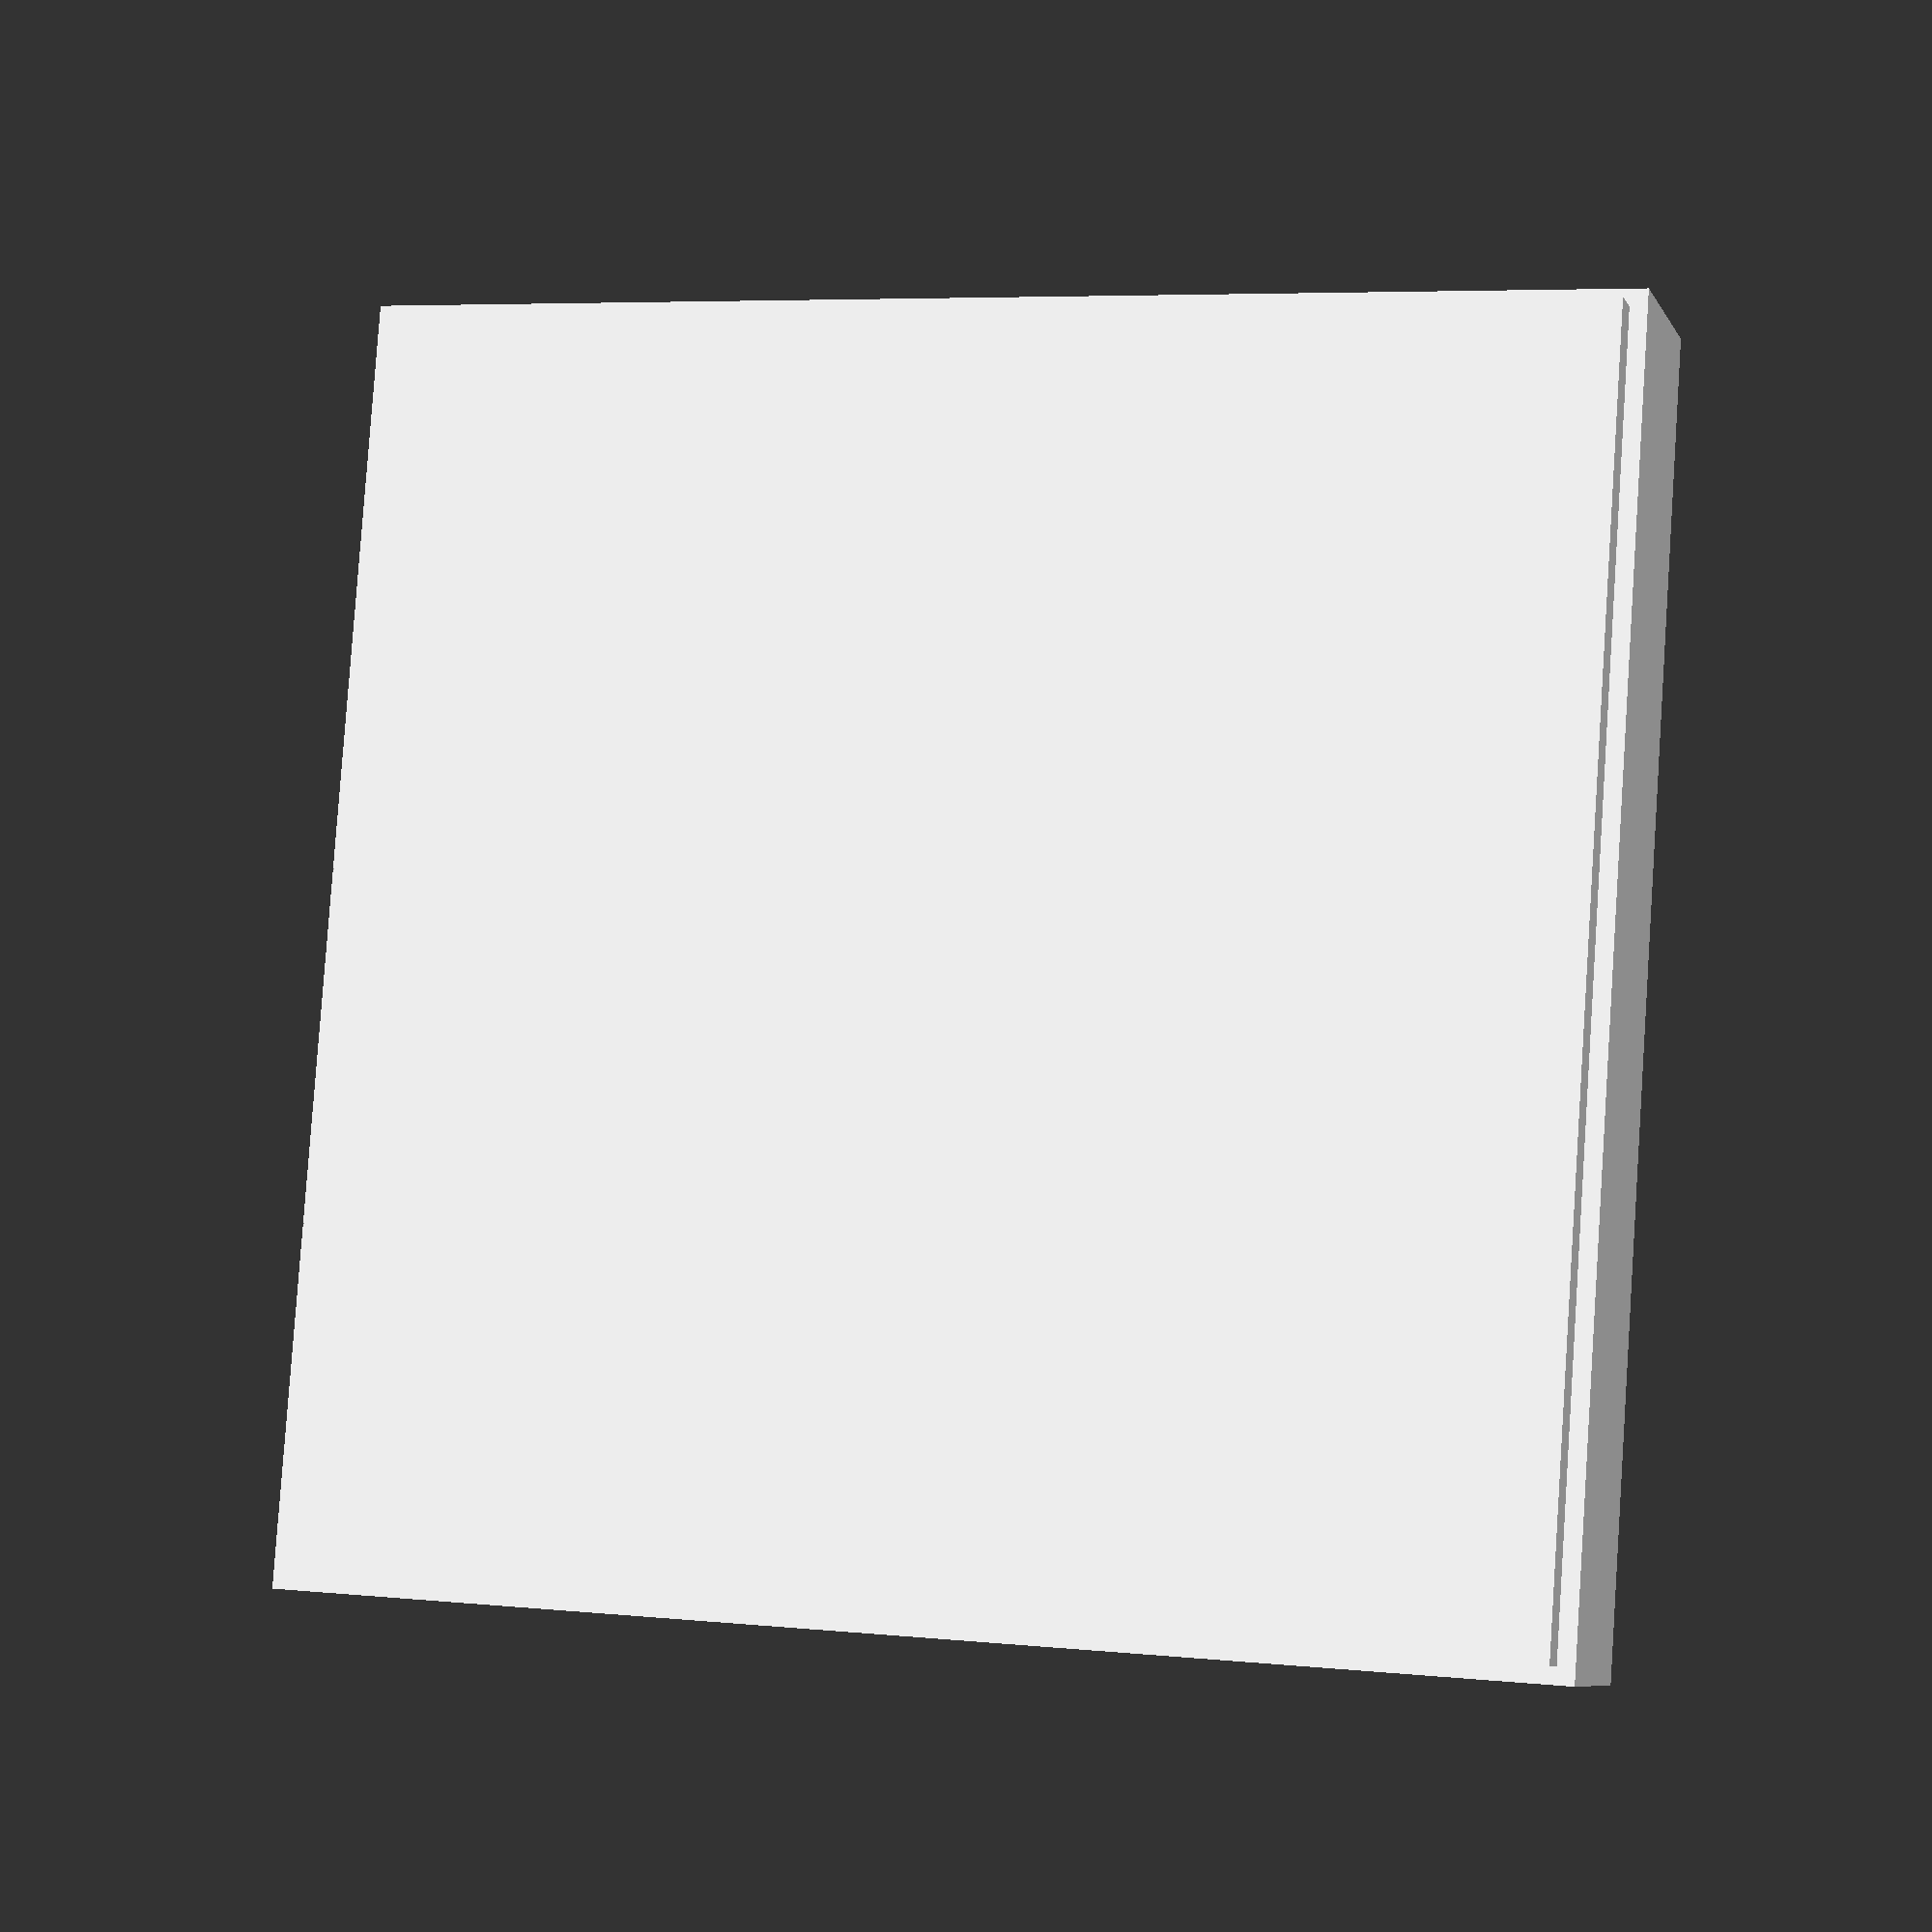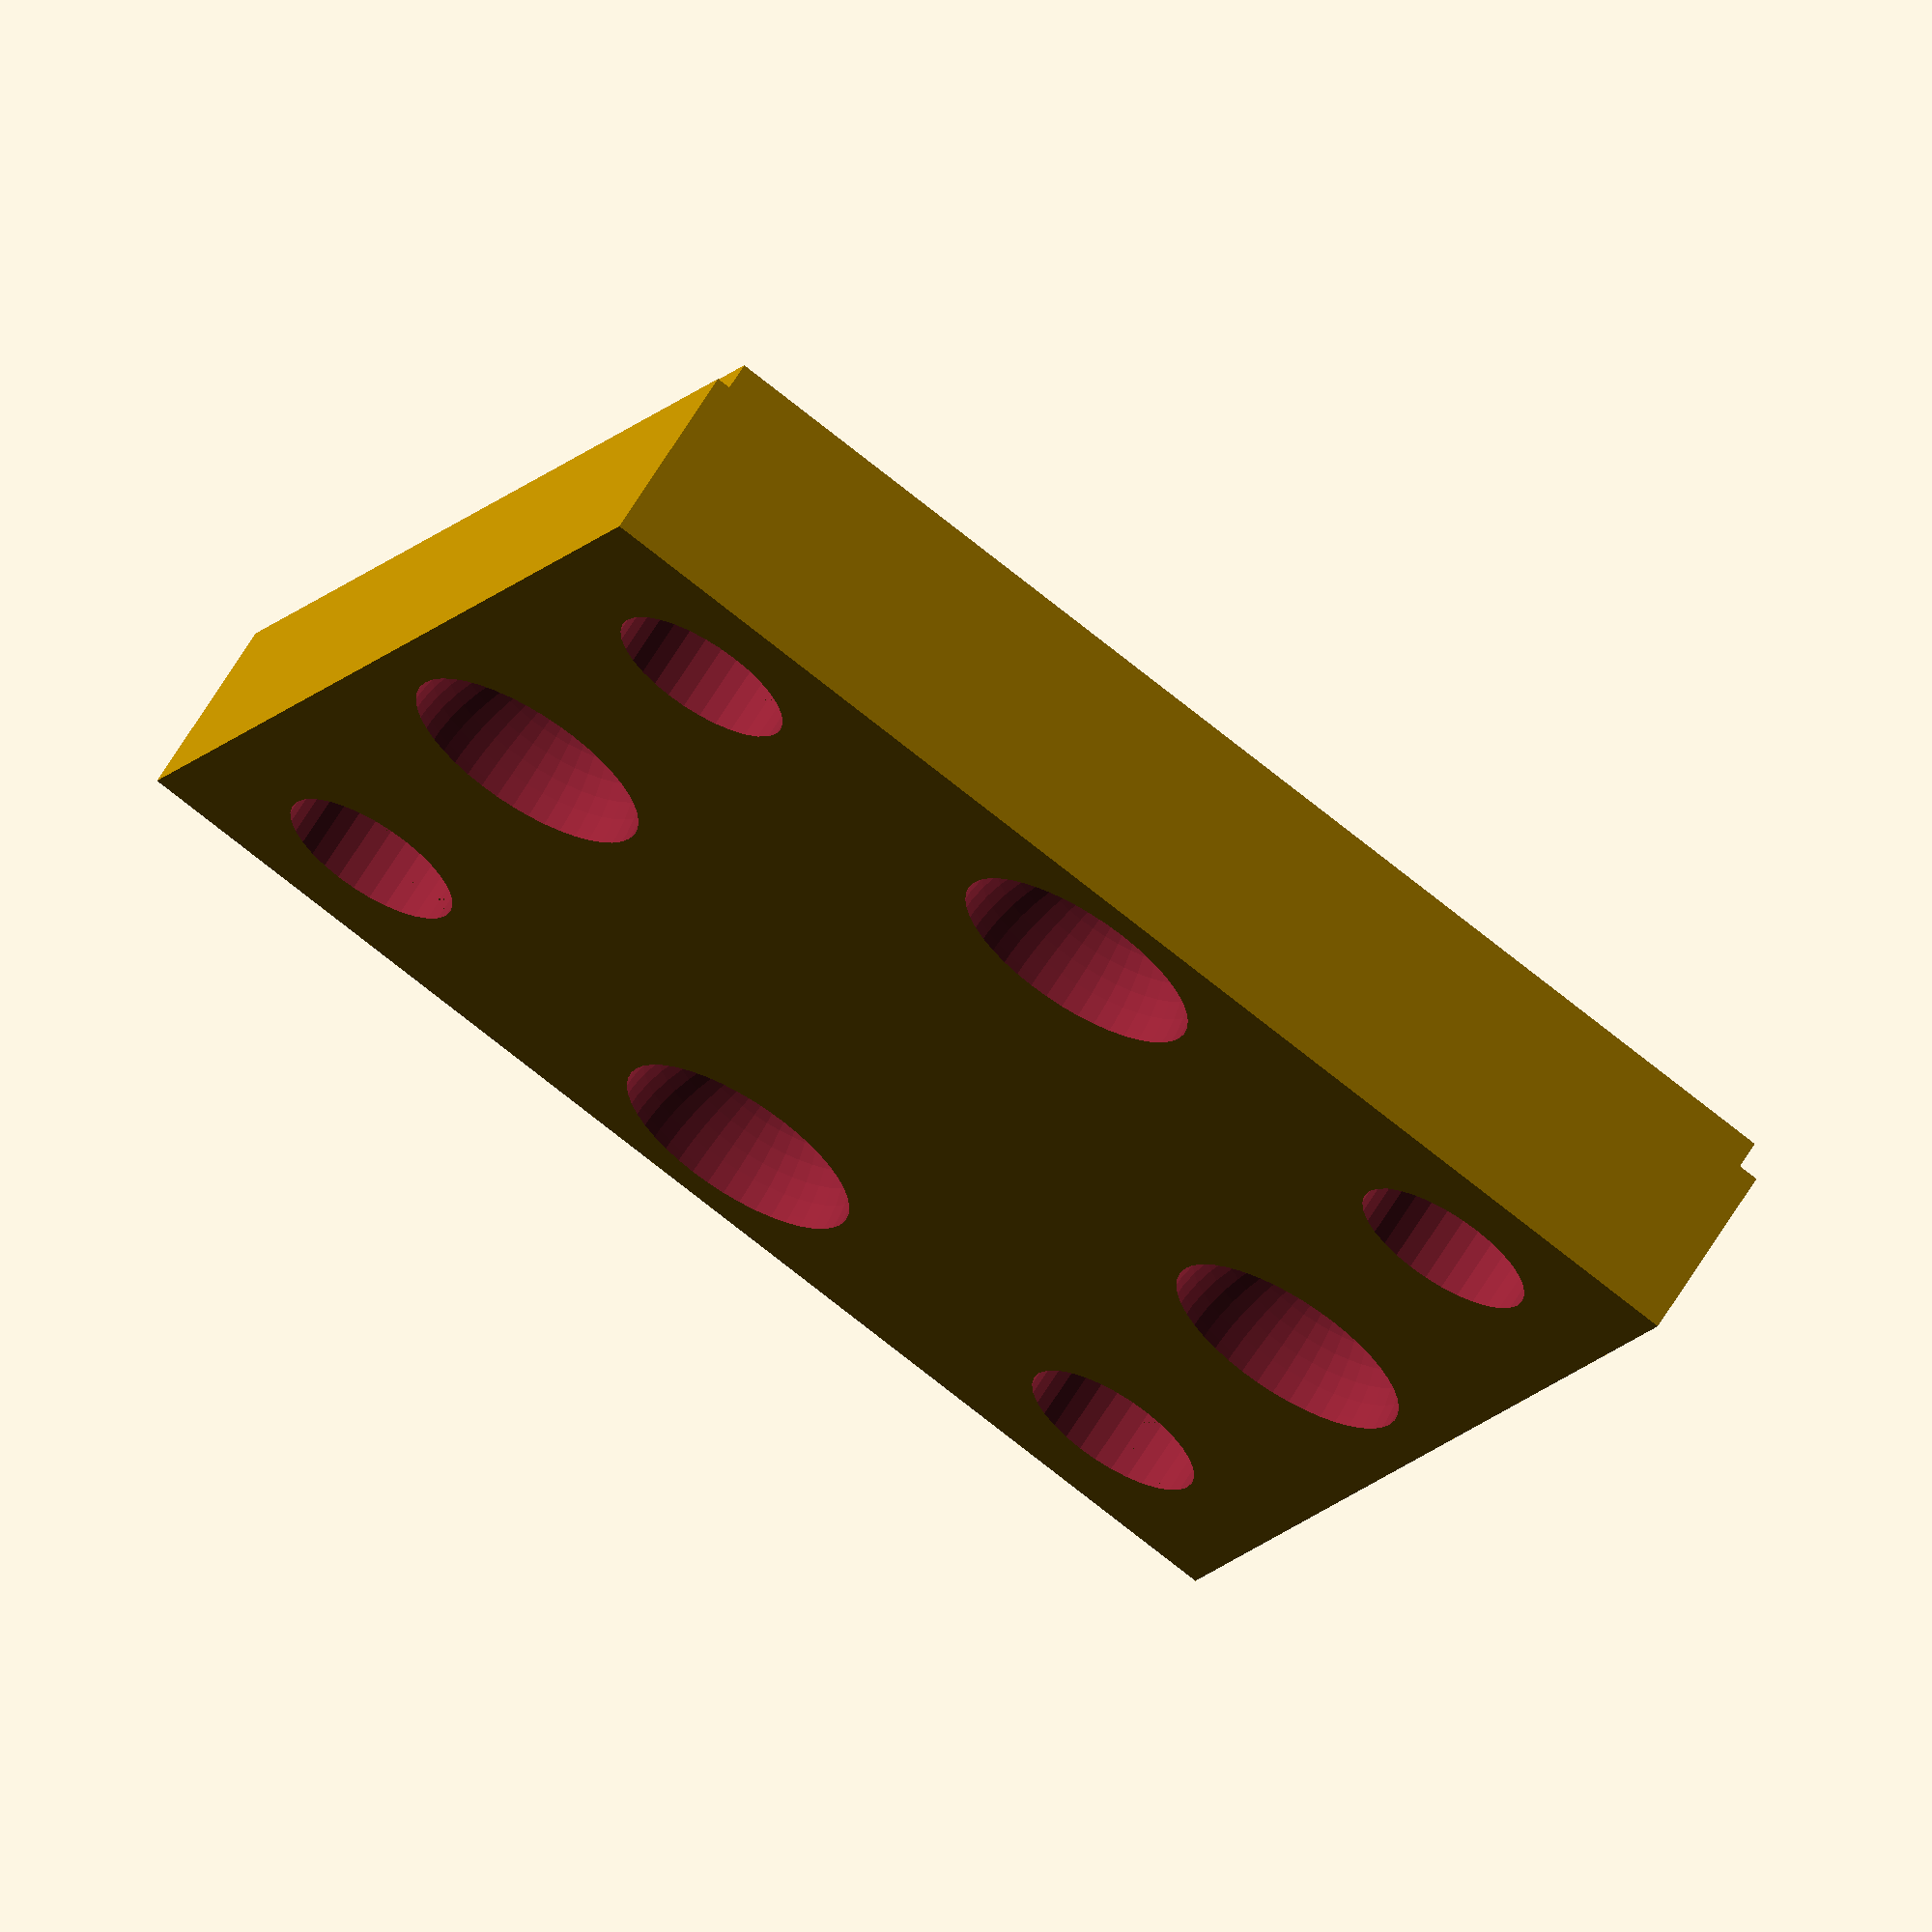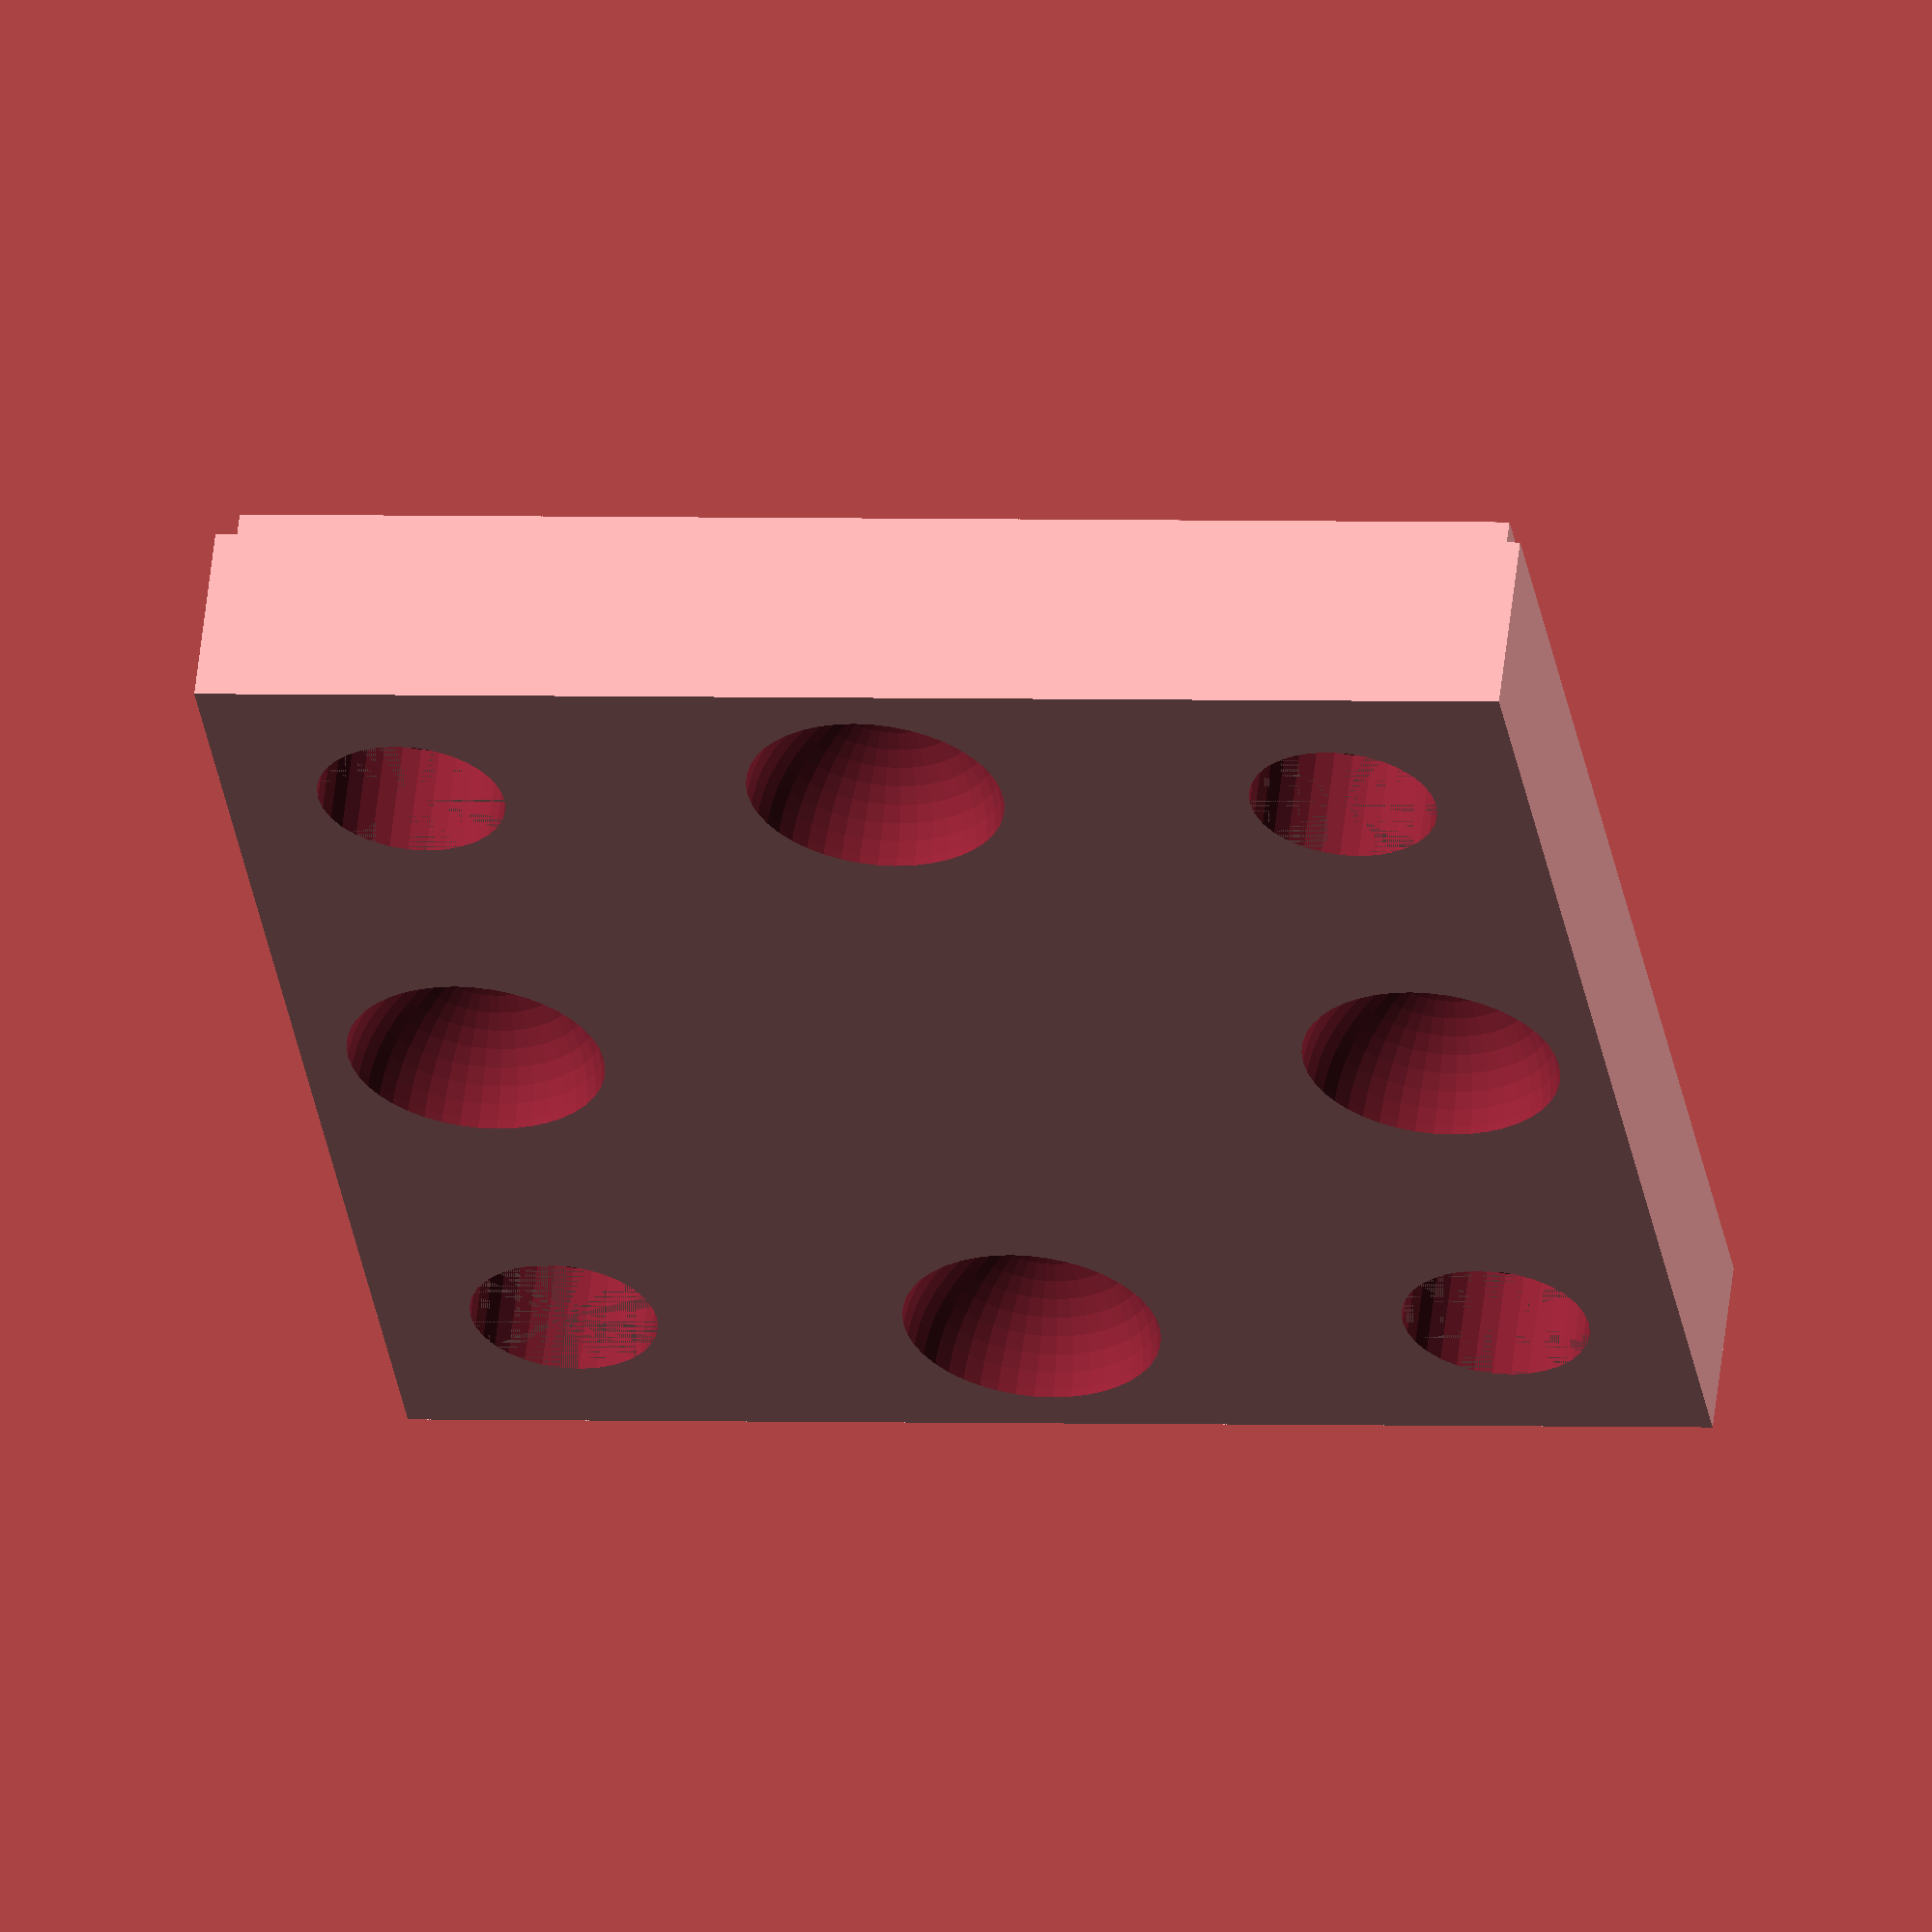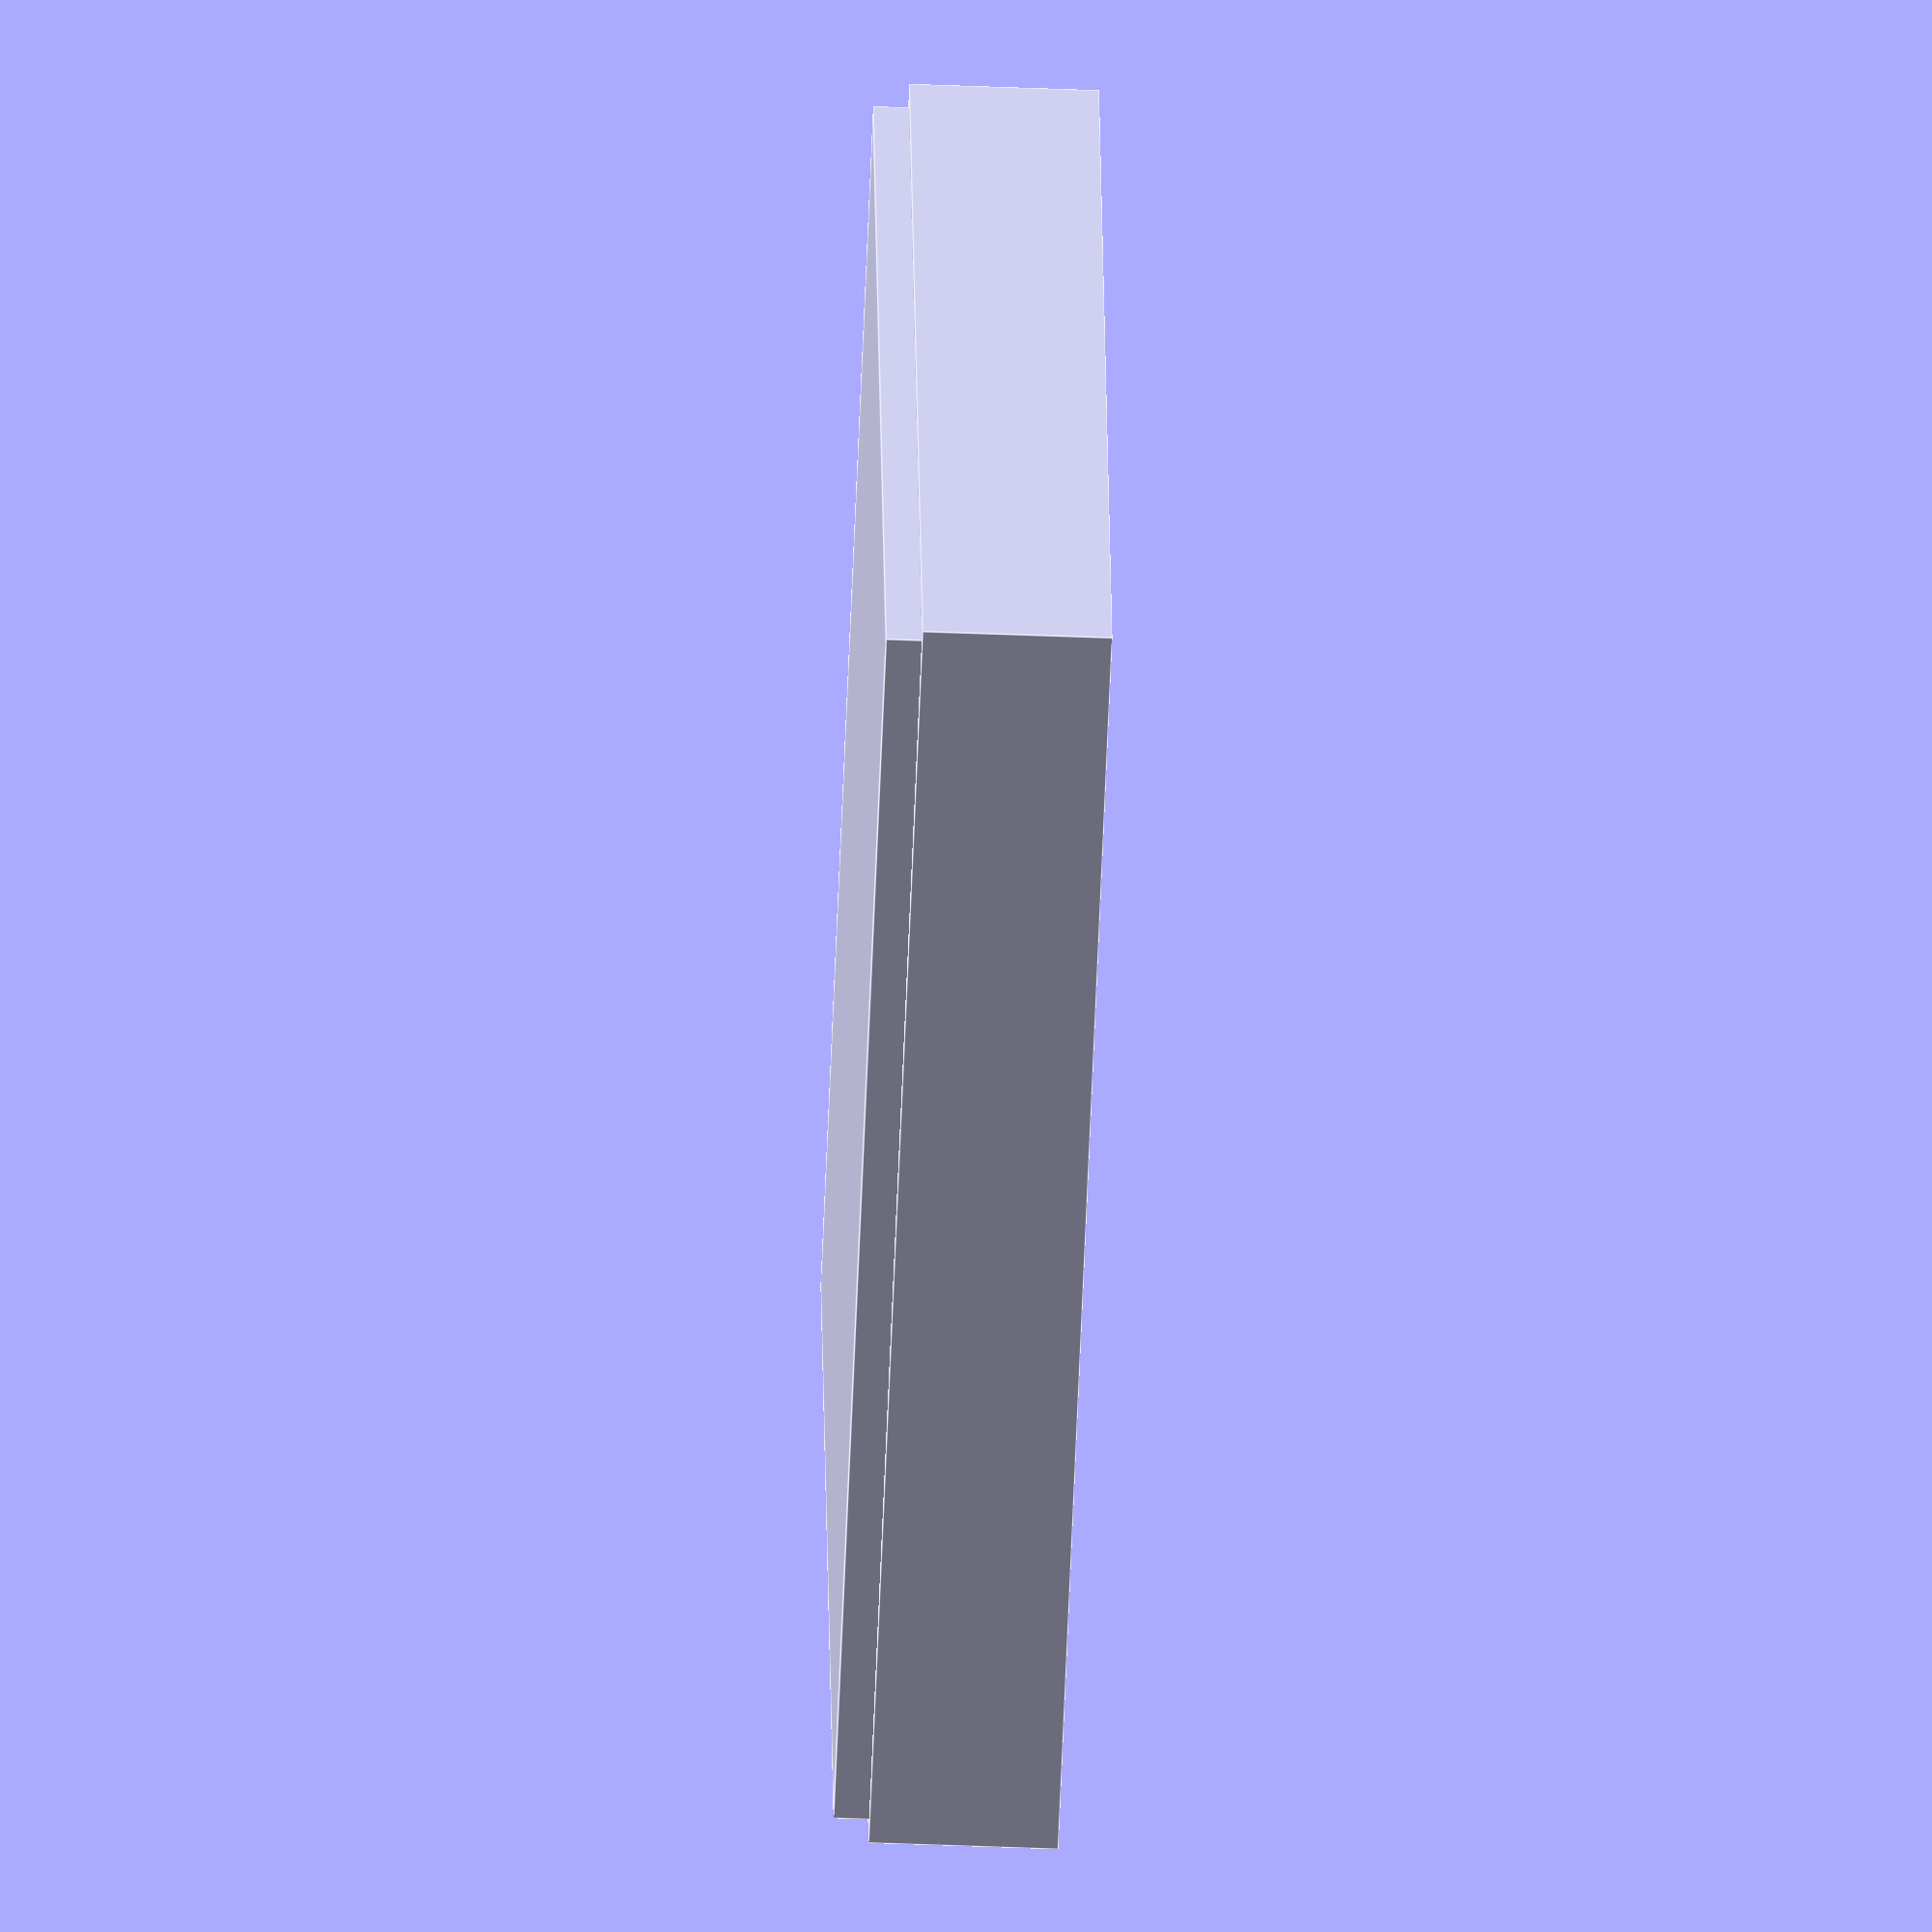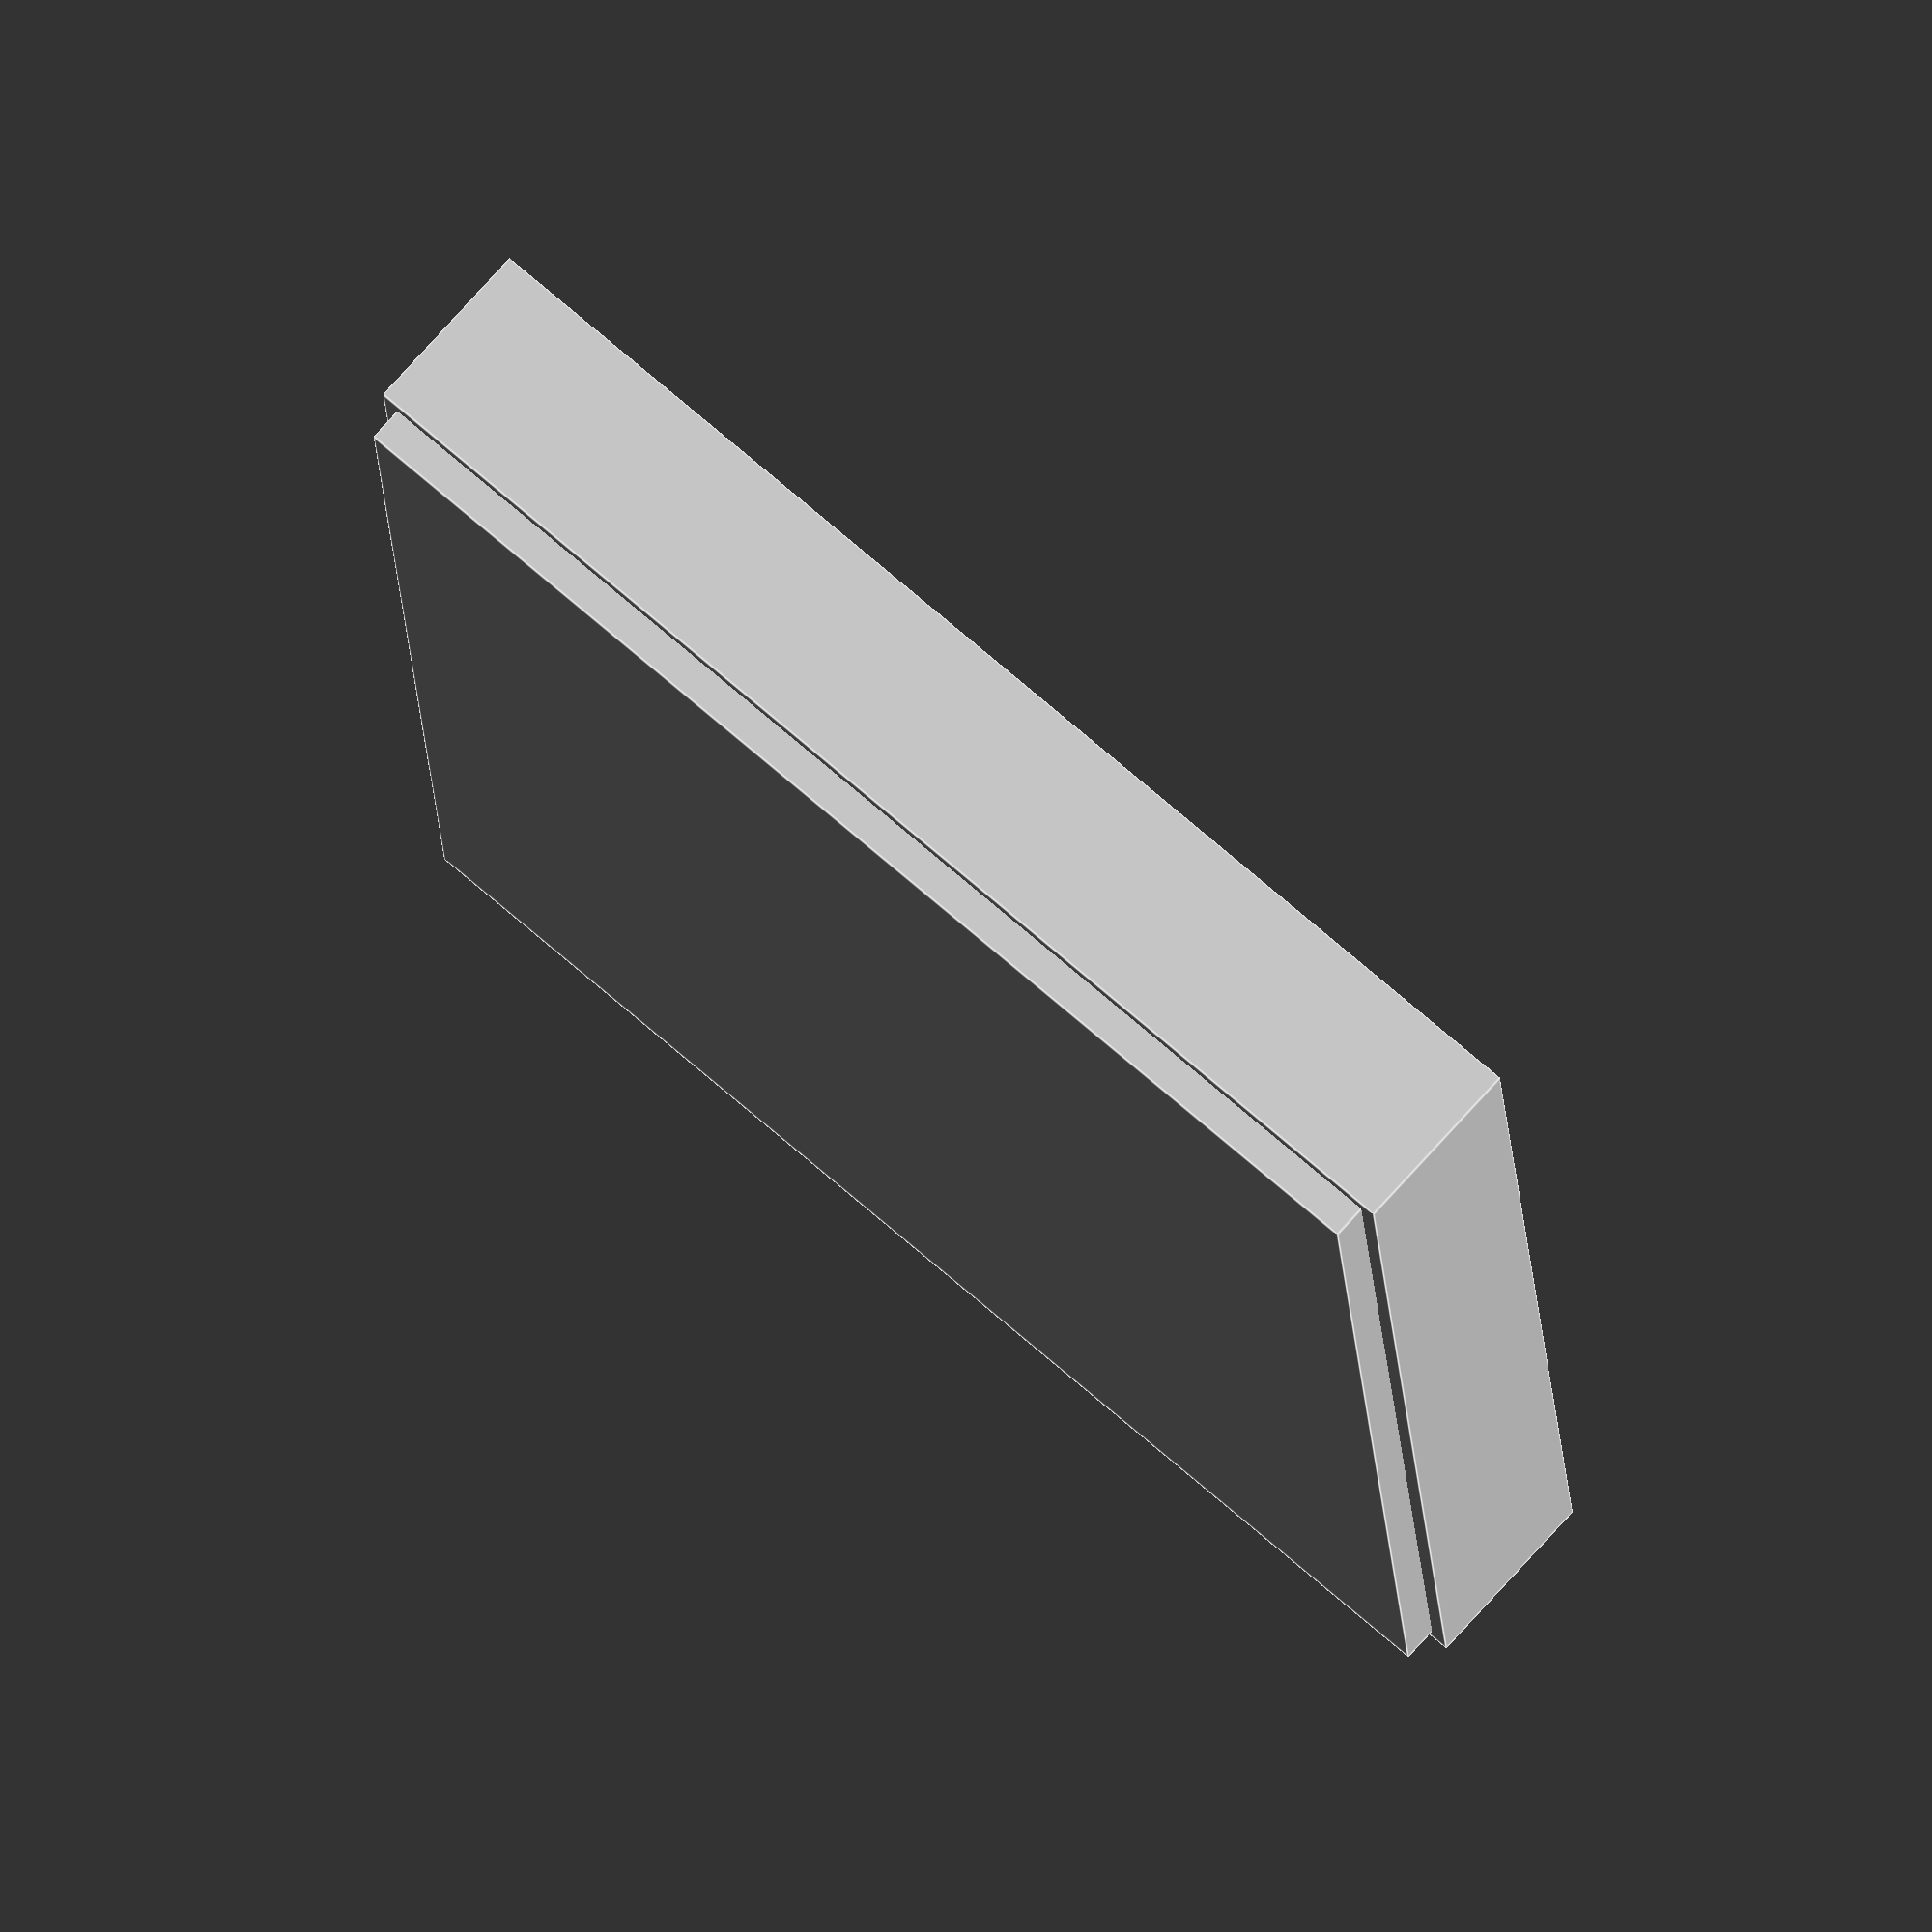
<openscad>
// Base tile

module base_tile(
    size,
    height, 
    brim,
    brim_depth){
    
        translate([0,0,height/2])
        cube([size,size,height], center=true);
        
        translate([0,0,height/2+brim_depth])
        cube([size-brim,size-brim,height], center=true);
        
        
}

module peg_holes(
    size,
    peg_diameter,
    peg_depth,
    latch_1,
    latch_2,
    latch_3,
    latch_4){
        depth = peg_depth/2-0.001;
        rad = peg_diameter/2;
        
        if (latch_1) {
            translate([-size/2+peg_diameter,size/2-peg_diameter,depth])
            cylinder(h=peg_depth, r=rad, center=true);
        }
        if (latch_2) {
            translate([size/2-peg_diameter,size/2-peg_diameter,depth])
            cylinder(h=peg_depth, r=rad, center=true);
        }
        if (latch_3) {
            translate([size/2-peg_diameter,-size/2+peg_diameter,depth])
            cylinder(h=peg_depth, r=rad, center=true);
        }
        if (latch_4) {
            translate([-size/2+peg_diameter,-size/2+peg_diameter,depth])
            cylinder(h=peg_depth, r=rad, center=true);
        }
}

module peggify(
    size,
    peg_diameter,
    peg_depth,
    latch_1,
    latch_2,
    latch_3,
    latch_4){
        
        difference() {
            children(0);
            peg_holes(
                size=size,
                peg_diameter=peg_diameter,
                peg_depth=peg_depth,
                latch_1=latch_1,
                latch_2=latch_2,
                latch_3=latch_3,
                latch_4=latch_4);
        }
}

module mag_holes(
    size,
    mag_diameter,
    mag_top,
    mag_right,
    mag_bottom,
    mag_left) {
        
        if (mag_top) {
            translate([0, size/2-mag_diameter/2-1,0])
            sphere(r=mag_diameter/2, center=true);
        }
        if (mag_right) {
            translate([size/2-mag_diameter/2-1,0,0])
            sphere(r=mag_diameter/2, center=true);
        }
        if (mag_bottom) {
            translate([0, -size/2+mag_diameter/2+1,0])
            sphere(r=mag_diameter/2, center=true);
        }
        if (mag_left) {
            translate([-size/2+mag_diameter/2+1,0,0])
            sphere(r=mag_diameter/2, center=true);
        }
}

module maggify(
    size,
    mag_diameter,
    mag_top,
    mag_right,
    mag_bottom,
    mag_left){
        
        difference() {
            children(0);
            mag_holes(
                size=size,
                mag_diameter=mag_diameter,
                mag_top=mag_top,
                mag_right=mag_right,
                mag_bottom=mag_bottom,
                mag_left=mag_left);
        }
}

module tile(
    size=28,
    height=4, 
    brim=0.75,
    brim_depth=0.75,
    peg_diameter=4,
    peg_depth=2.5,
    mag_diameter=5.5,
    latch_1=true,
    latch_2=true,
    latch_3=true,
    latch_4=true,
    mag_top=true,
    mag_right=true,
    mag_bottom=true,
    mag_left=true){
        rotate([0,180,0])
        translate([0,0,-height-brim_depth])
        peggify(
            size=size,
            peg_diameter=peg_diameter,
            peg_depth=peg_depth,
            latch_1=latch_1,
            latch_2=latch_2,
            latch_3=latch_3,
            latch_4=latch_4) {
                maggify(
                    size=size,
                    mag_diameter=mag_diameter,
                    mag_top=mag_top,
                    mag_right=mag_right,
                    mag_bottom=mag_bottom,
                    mag_left=mag_left){
                    base_tile(
                        size=size,
                        height=height, 
                        brim=brim,
                        brim_depth=brim_depth);
                }
        }
}


$fa = 1;
$fs = 0.4;

tile();
</openscad>
<views>
elev=188.0 azim=175.9 roll=342.5 proj=p view=solid
elev=294.8 azim=204.0 roll=31.3 proj=o view=wireframe
elev=302.5 azim=170.7 roll=6.4 proj=o view=wireframe
elev=231.9 azim=13.8 roll=272.4 proj=o view=edges
elev=106.3 azim=94.2 roll=318.3 proj=o view=edges
</views>
